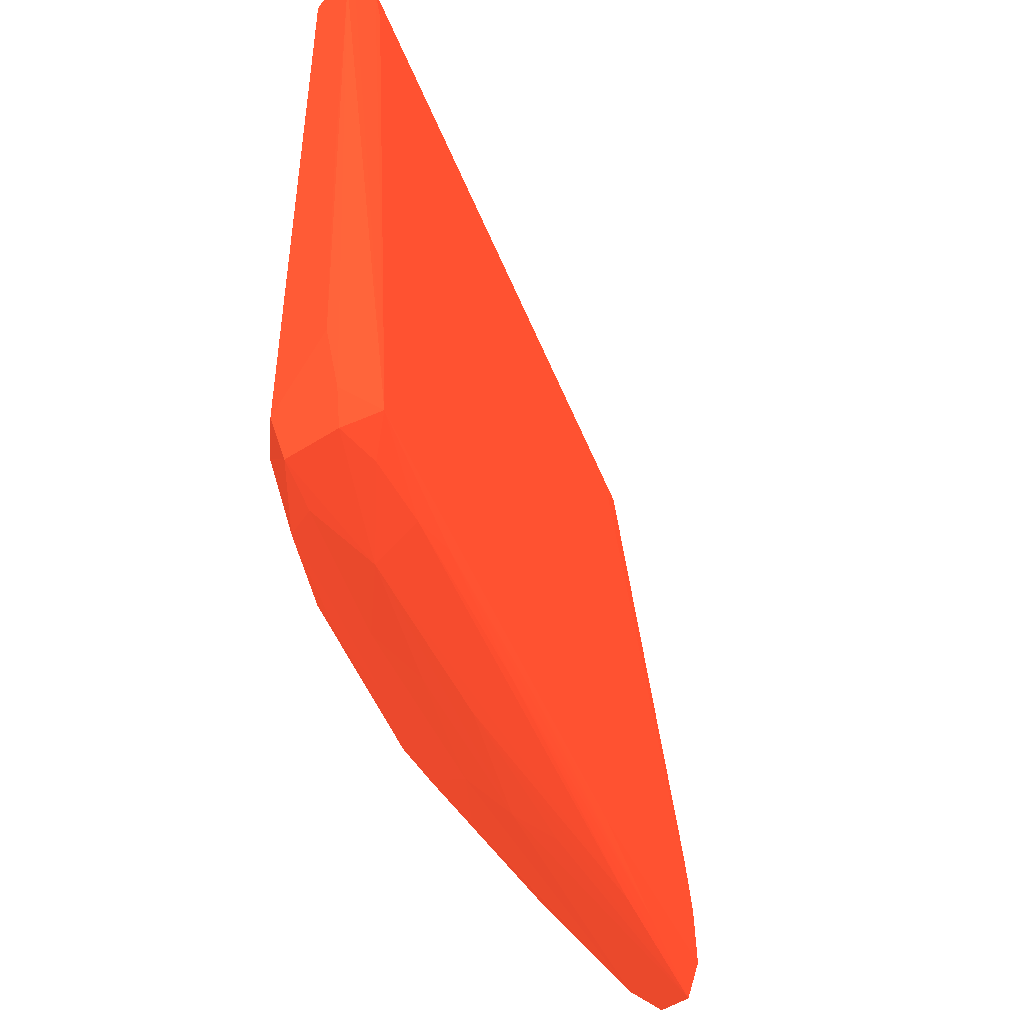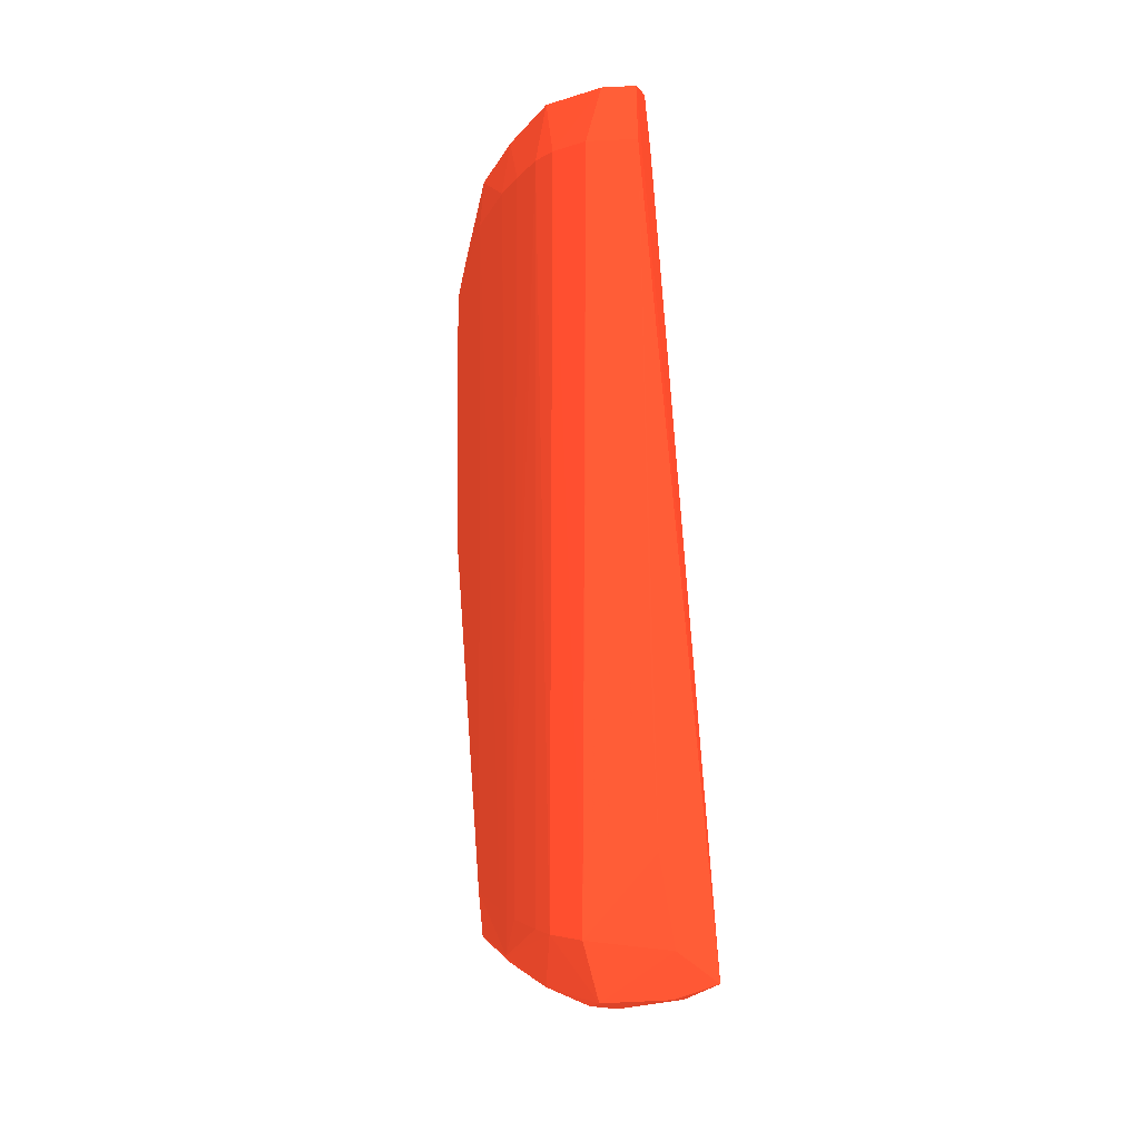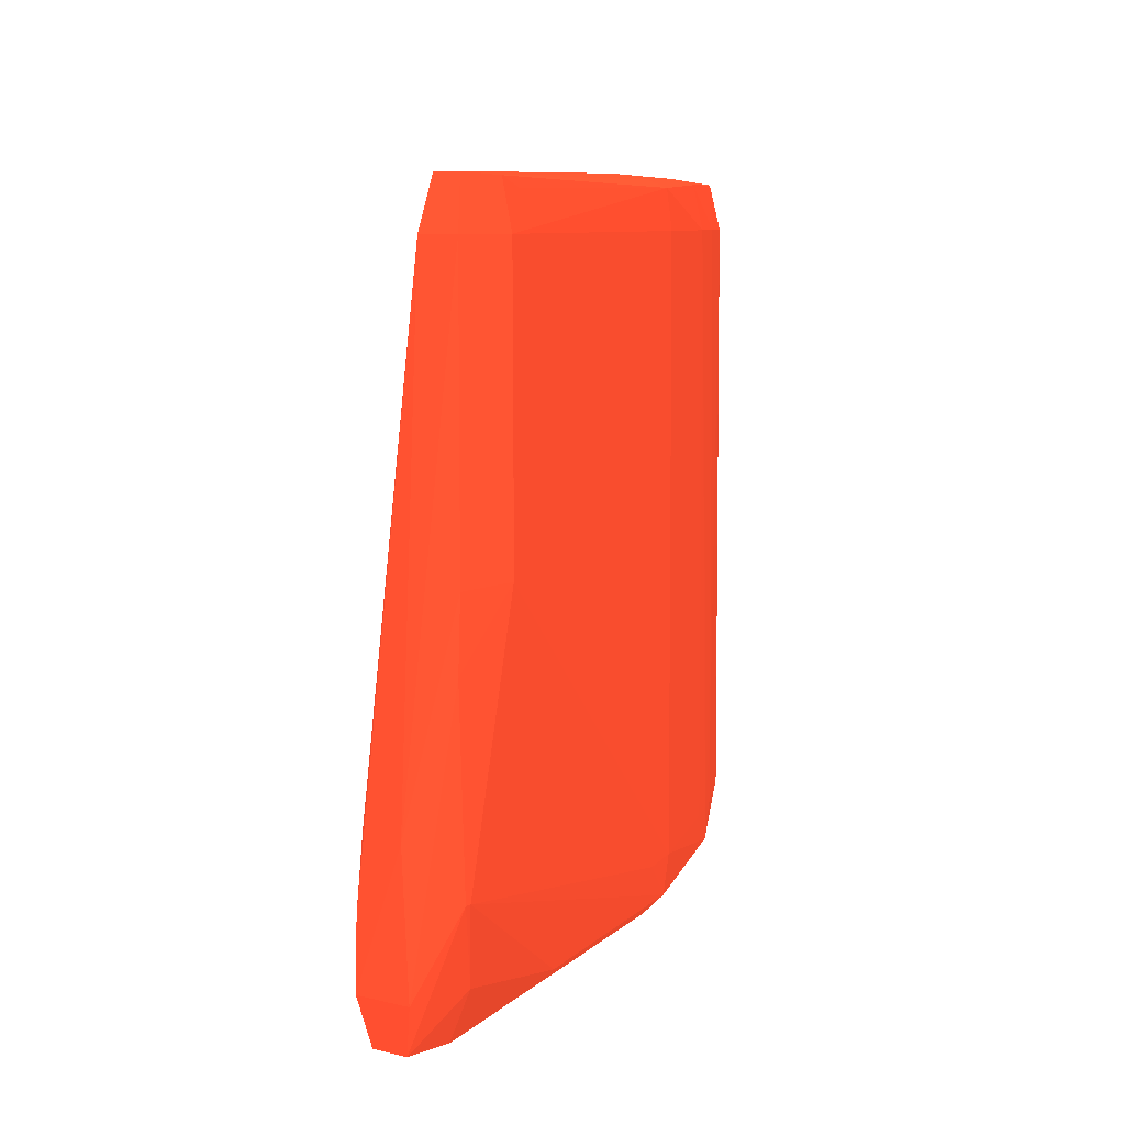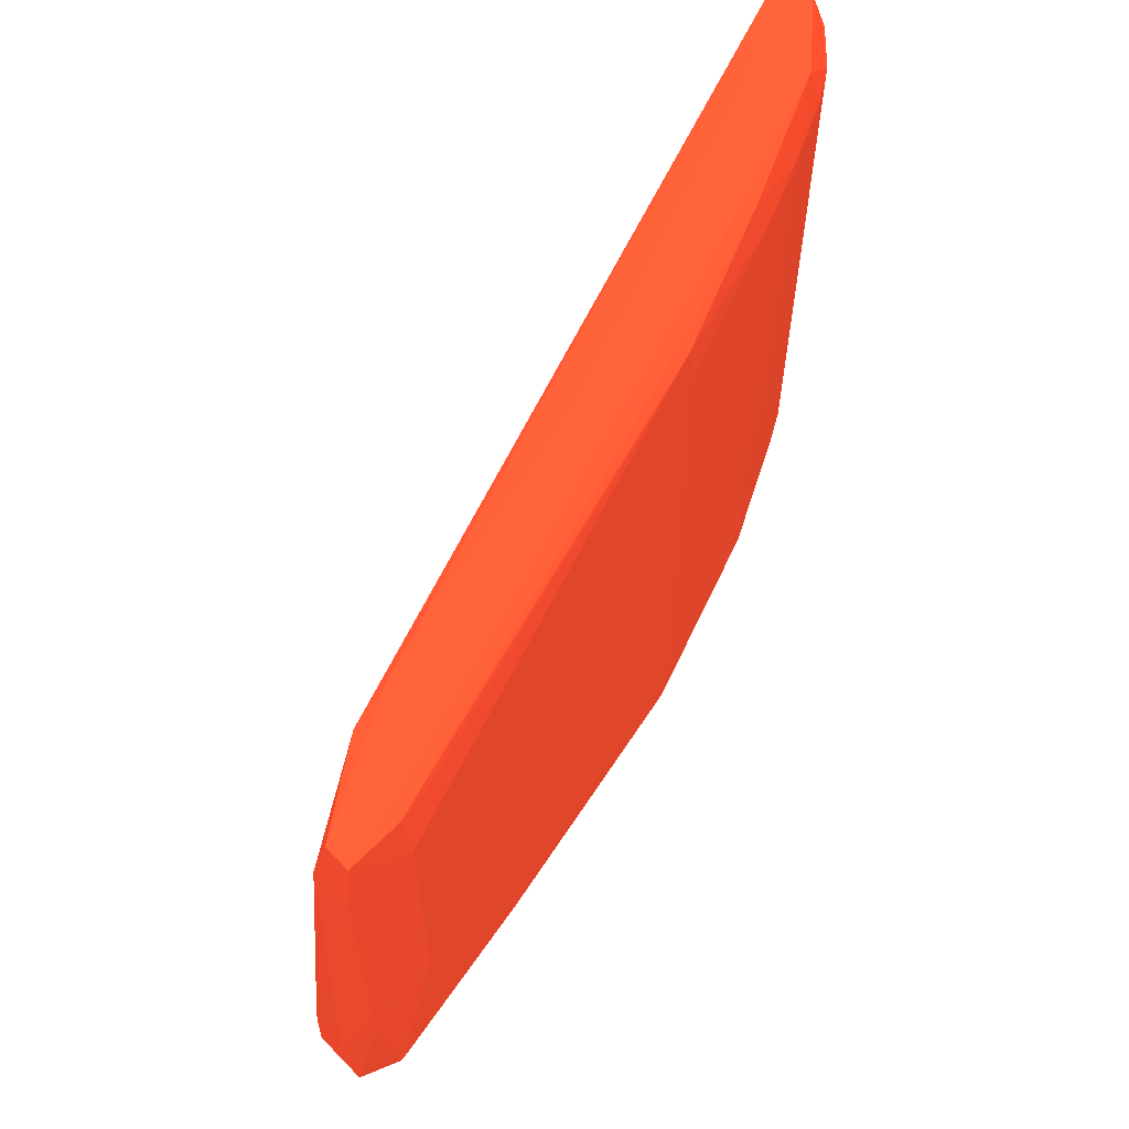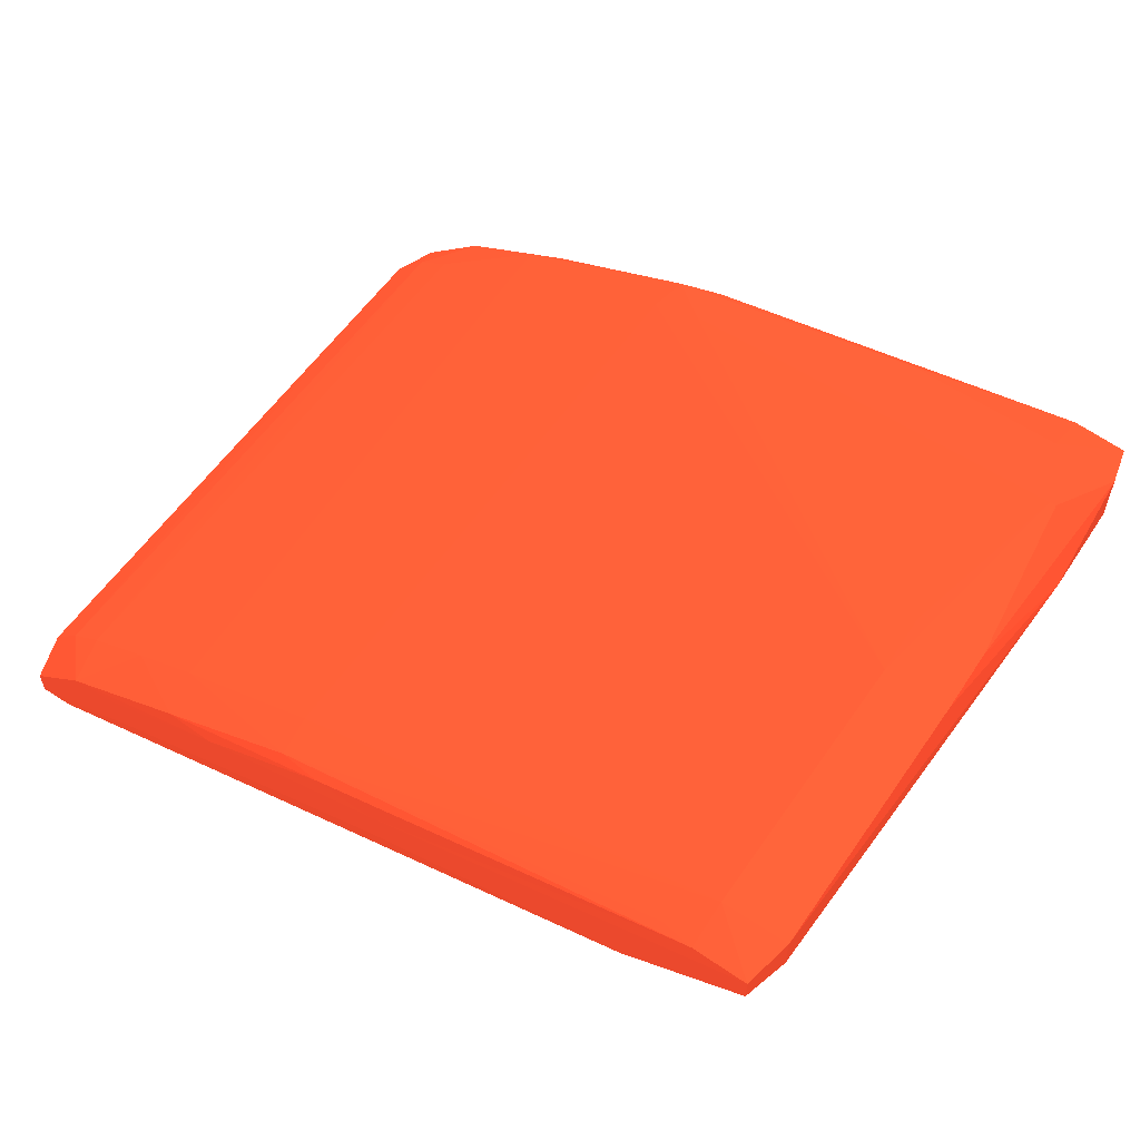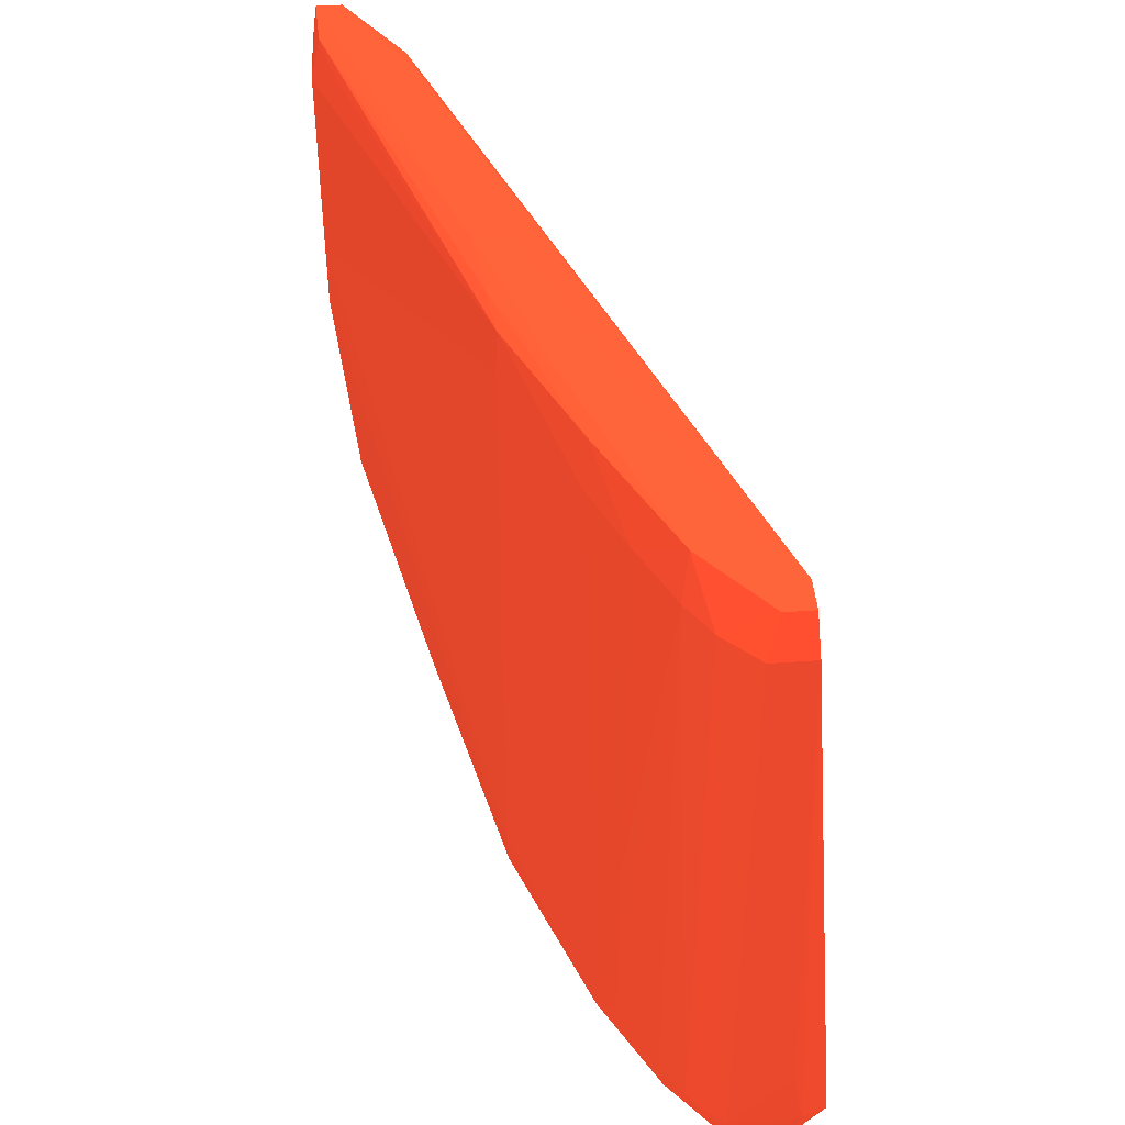
<metadata>
{"format":"obj","ext":"obj","renderer":"f3d","projection":"perspective","resolution":1024,"background":"white","views":[{"elev":-44.5,"azim":130.2,"up":"+Y"},{"elev":-1.8,"azim":103.1,"up":"+Y"},{"elev":7.9,"azim":-54.7,"up":"+Y"},{"elev":62.8,"azim":-44.1,"up":"+Y"},{"elev":57.2,"azim":-145.7,"up":"+Z"},{"elev":44.2,"azim":85.2,"up":"+Y"}]}
</metadata>
<code>
v 0.01174 0.02964 0.1155 0.6706 0.2078 0.1255
v 0.01174 0.02964 0.1144 0.6706 0.2078 0.1255
v 0.0002107 0.02949 0.1193 0.6706 0.2078 0.1255
v 0.001831 0.02943 0.1192 0.6706 0.2078 0.1255
v 0.01372 0.02952 0.1153 0.6706 0.2078 0.1255
v 0.01768 0.02959 0.1135 0.6706 0.2078 0.1255
v 0.003813 0.02953 0.1165 0.6706 0.2078 0.1255
v 0.0002107 0.02949 0.1185 0.6706 0.2078 0.1255
v 0.01768 0.02959 0.1125 0.6706 0.2078 0.1255
v 0.02165 0.02955 0.1106 0.6706 0.2078 0.1255
v -0.0001048 0.02812 0.1195 0.6706 0.2078 0.1255
v 0.001831 0.02812 0.1195 0.6706 0.2078 0.1255
v 0.002866 0.02915 0.119 0.6706 0.2078 0.1255
v 0.01505 0.0293 0.1151 0.6706 0.2078 0.1255
v 0.01932 0.02944 0.1132 0.6706 0.2078 0.1255
v 0.02326 0.02949 0.1114 0.6706 0.2078 0.1255
v 0.02165 0.02955 0.1117 0.6706 0.2078 0.1255
v 0.002574 0.02931 0.1168 0.6706 0.2078 0.1255
v 0.02427 0.02938 0.1088 0.6706 0.2078 0.1255
v -0.0001048 0.02812 0.1183 0.6706 0.2078 0.1255
v 0.02522 0.02938 0.1088 0.6706 0.2078 0.1255
v -0.0004151 0.01424 0.1179 0.6706 0.2078 0.1255
v -0.0001022 0.02019 0.1195 0.6706 0.2078 0.1255
v 0.001831 0.02217 0.1195 0.6706 0.2078 0.1255
v 0.01522 0.02812 0.1151 0.6706 0.2078 0.1255
v 0.01963 0.02812 0.1134 0.6706 0.2078 0.1255
v 0.02165 0.02812 0.1125 0.6706 0.2078 0.1255
v 0.02357 0.02812 0.1115 0.6706 0.2078 0.1255
v 0.02456 0.02812 0.1109 0.6706 0.2078 0.1255
v 0.02522 0.02938 0.1096 0.6706 0.2078 0.1255
v 0.003813 0.02812 0.1161 0.6706 0.2078 0.1255
v 0.002452 0.02812 0.1167 0.6706 0.2078 0.1255
v -3.862e-05 0.01424 0.1165 0.6706 0.2078 0.1255
v 0.00146 0.02812 0.1173 0.6706 0.2078 0.1255
v 0.02462 0.009295 0.107 0.6706 0.2078 0.1255
v 0.02409 0.02812 0.1087 0.6706 0.2078 0.1255
v -0.0001048 0.01226 0.1163 0.6706 0.2078 0.1255
v 0.02551 0.02812 0.1087 0.6706 0.2078 0.1255
v 0.02463 0.009295 0.107 0.6706 0.2078 0.1255
v -0.0001022 0.01028 0.1163 0.6706 0.2078 0.1255
v -0.0001022 0.01028 0.1179 0.6706 0.2078 0.1255
v -4.371e-05 0.01821 0.1193 0.6706 0.2078 0.1255
v 0.001831 0.02019 0.1195 0.6706 0.2078 0.1255
v 0.01524 0.01028 0.1152 0.6706 0.2078 0.1255
v 0.01524 0.01424 0.1151 0.6706 0.2078 0.1255
v 0.01967 0.01028 0.1134 0.6706 0.2078 0.1255
v 0.02067 0.01028 0.113 0.6706 0.2078 0.1255
v 0.02066 0.01375 0.113 0.6706 0.2078 0.1255
v 0.02066 0.01507 0.113 0.6706 0.2078 0.1255
v 0.02165 0.01623 0.1125 0.6706 0.2078 0.1255
v 0.02357 0.01623 0.1115 0.6706 0.2078 0.1255
v 0.02358 0.01028 0.1115 0.6706 0.2078 0.1255
v 0.02457 0.01028 0.111 0.6706 0.2078 0.1255
v 0.02166 0.01226 0.1125 0.6706 0.2078 0.1255
v 0.02557 0.01028 0.11 0.6706 0.2078 0.1255
v 0.02551 0.02812 0.1099 0.6706 0.2078 0.1255
v 0.02462 0.009286 0.107 0.6706 0.2078 0.1255
v 0.02538 0.01008 0.1079 0.6706 0.2078 0.1255
v 0.02554 0.02019 0.1086 0.6706 0.2078 0.1255
v 0.02555 0.01623 0.1084 0.6706 0.2078 0.1255
v 0.02556 0.01226 0.1082 0.6706 0.2078 0.1255
v 0.02463 0.009286 0.107 0.6706 0.2078 0.1255
v 0.008735 0.009267 0.113 0.6706 0.2078 0.1255
v 0.004321 0.009034 0.1148 0.6706 0.2078 0.1255
v 0.0002158 0.008917 0.1165 0.6706 0.2078 0.1255
v 0.0002158 0.008917 0.1176 0.6706 0.2078 0.1255
v 0.0006863 0.01269 0.119 0.6706 0.2078 0.1255
v 0.0008746 0.01269 0.119 0.6706 0.2078 0.1255
v 0.001948 0.01823 0.1193 0.6706 0.2078 0.1255
v 0.01372 0.01028 0.1156 0.6706 0.2078 0.1255
v 0.01506 0.009087 0.1151 0.6706 0.2078 0.1255
v 0.02067 0.00928 0.113 0.6706 0.2078 0.1255
v 0.02166 0.01028 0.1125 0.6706 0.2078 0.1255
v 0.02145 0.01434 0.1126 0.6706 0.2078 0.1255
v 0.02526 0.00886 0.1097 0.6706 0.2078 0.1255
v 0.02327 0.00891 0.1114 0.6706 0.2078 0.1255
v 0.02555 0.01623 0.1099 0.6706 0.2078 0.1255
v 0.02555 0.01821 0.1099 0.6706 0.2078 0.1255
v 0.02554 0.02019 0.1099 0.6706 0.2078 0.1255
v 0.02383 0.008808 0.108 0.6706 0.2078 0.1255
v 0.02165 0.008829 0.1086 0.6706 0.2078 0.1255
v 0.02021 0.009045 0.1089 0.6706 0.2078 0.1255
v 0.01447 0.009141 0.1109 0.6706 0.2078 0.1255
v 0.0251 0.008965 0.108 0.6706 0.2078 0.1255
v 0.0157 0.008906 0.1107 0.6706 0.2078 0.1255
v 0.001831 0.00881 0.1162 0.6706 0.2078 0.1255
v 0.005794 0.008818 0.1145 0.6706 0.2078 0.1255
v 0.0157 0.008329 0.112 0.6706 0.2078 0.1255
v 0.009757 0.00847 0.114 0.6706 0.2078 0.1255
v 0.01174 0.008224 0.114 0.6706 0.2078 0.1255
v 0.001831 0.00881 0.1176 0.6706 0.2078 0.1255
v 0.001831 0.01028 0.1182 0.6706 0.2078 0.1255
v 0.006964 0.009242 0.117 0.6706 0.2078 0.1255
v 0.01768 0.008755 0.1136 0.6706 0.2078 0.1255
v 0.01967 0.009026 0.1132 0.6706 0.2078 0.1255
v 0.01372 0.008873 0.1153 0.6706 0.2078 0.1255
v 0.02381 0.008581 0.1102 0.6706 0.2078 0.1255
v 0.02165 0.008224 0.11 0.6706 0.2078 0.1255
v 0.02146 0.008799 0.112 0.6706 0.2078 0.1255
v 0.01967 0.008423 0.112 0.6706 0.2078 0.1255
v 0.01768 0.008201 0.112 0.6706 0.2078 0.1255
v 0.01372 0.008295 0.114 0.6706 0.2078 0.1255
v 0.01174 0.008745 0.1155 0.6706 0.2078 0.1255
f 1 2 8
f 1 8 3
f 1 3 4
f 1 4 5
f 1 5 6
f 1 6 9
f 1 9 2
f 2 7 8
f 2 9 10
f 2 10 7
f 3 8 20
f 3 20 11
f 3 11 12
f 3 12 4
f 4 12 13
f 4 13 14
f 4 14 5
f 5 14 15
f 5 15 6
f 6 15 16
f 6 16 17
f 6 17 10
f 6 10 9
f 7 18 8
f 7 10 19
f 7 19 18
f 8 18 20
f 10 17 16
f 10 16 21
f 10 21 19
f 11 20 22
f 11 22 23
f 11 23 24
f 11 24 12
f 12 24 25
f 12 25 14
f 12 14 13
f 14 25 26
f 14 26 15
f 15 26 27
f 15 27 16
f 16 27 28
f 16 28 29
f 16 29 30
f 16 30 21
f 18 31 32
f 18 32 33
f 18 33 34
f 18 34 20
f 18 19 31
f 19 21 39
f 19 39 35
f 19 35 36
f 19 36 31
f 20 33 37
f 20 37 22
f 20 34 33
f 21 30 56
f 21 56 38
f 21 38 39
f 22 37 40
f 22 40 41
f 22 41 42
f 22 42 23
f 23 42 43
f 23 43 24
f 24 43 44
f 24 44 45
f 24 45 25
f 25 45 46
f 25 46 26
f 26 46 47
f 26 47 48
f 26 48 49
f 26 49 27
f 27 49 50
f 27 50 28
f 28 51 52
f 28 52 53
f 28 53 29
f 28 50 54
f 28 54 51
f 29 53 55
f 29 55 56
f 29 56 30
f 31 37 33
f 31 33 32
f 31 36 35
f 31 35 37
f 35 39 62
f 35 62 57
f 35 57 40
f 35 40 37
f 38 58 39
f 38 56 79
f 38 79 59
f 38 59 60
f 38 60 61
f 38 61 58
f 39 58 62
f 40 63 64
f 40 64 65
f 40 65 66
f 40 66 41
f 40 57 63
f 41 66 67
f 41 67 42
f 42 67 43
f 43 67 68
f 43 68 69
f 43 69 70
f 43 70 44
f 44 71 72
f 44 72 46
f 44 46 45
f 44 70 71
f 46 72 47
f 47 72 73
f 47 73 54
f 47 54 74
f 47 74 48
f 48 74 49
f 49 74 50
f 50 74 54
f 51 54 73
f 51 73 52
f 52 73 72
f 52 72 53
f 53 75 55
f 53 72 76
f 53 76 75
f 55 61 60
f 55 60 77
f 55 77 56
f 55 75 58
f 55 58 61
f 56 77 78
f 56 78 79
f 57 62 80
f 57 80 81
f 57 81 82
f 57 82 83
f 57 83 63
f 58 75 84
f 58 84 62
f 59 79 78
f 59 78 77
f 59 77 60
f 62 84 80
f 63 83 64
f 64 83 82
f 64 82 85
f 64 85 65
f 65 86 91
f 65 91 66
f 65 85 87
f 65 87 88
f 65 88 89
f 65 89 90
f 65 90 86
f 66 91 92
f 66 92 67
f 67 92 68
f 68 92 93
f 68 93 71
f 68 71 70
f 68 70 69
f 71 94 95
f 71 95 72
f 71 93 96
f 71 96 94
f 72 95 76
f 75 97 98
f 75 98 84
f 75 76 97
f 76 95 99
f 76 99 100
f 76 100 97
f 80 84 98
f 80 98 81
f 81 85 82
f 81 98 87
f 81 87 85
f 86 90 91
f 87 98 88
f 88 98 90
f 88 90 89
f 90 101 102
f 90 102 91
f 90 98 101
f 91 102 103
f 91 103 96
f 91 96 93
f 91 93 92
f 94 100 99
f 94 99 95
f 94 96 102
f 94 102 100
f 96 103 102
f 97 100 98
f 98 100 101
f 100 102 101

</code>
